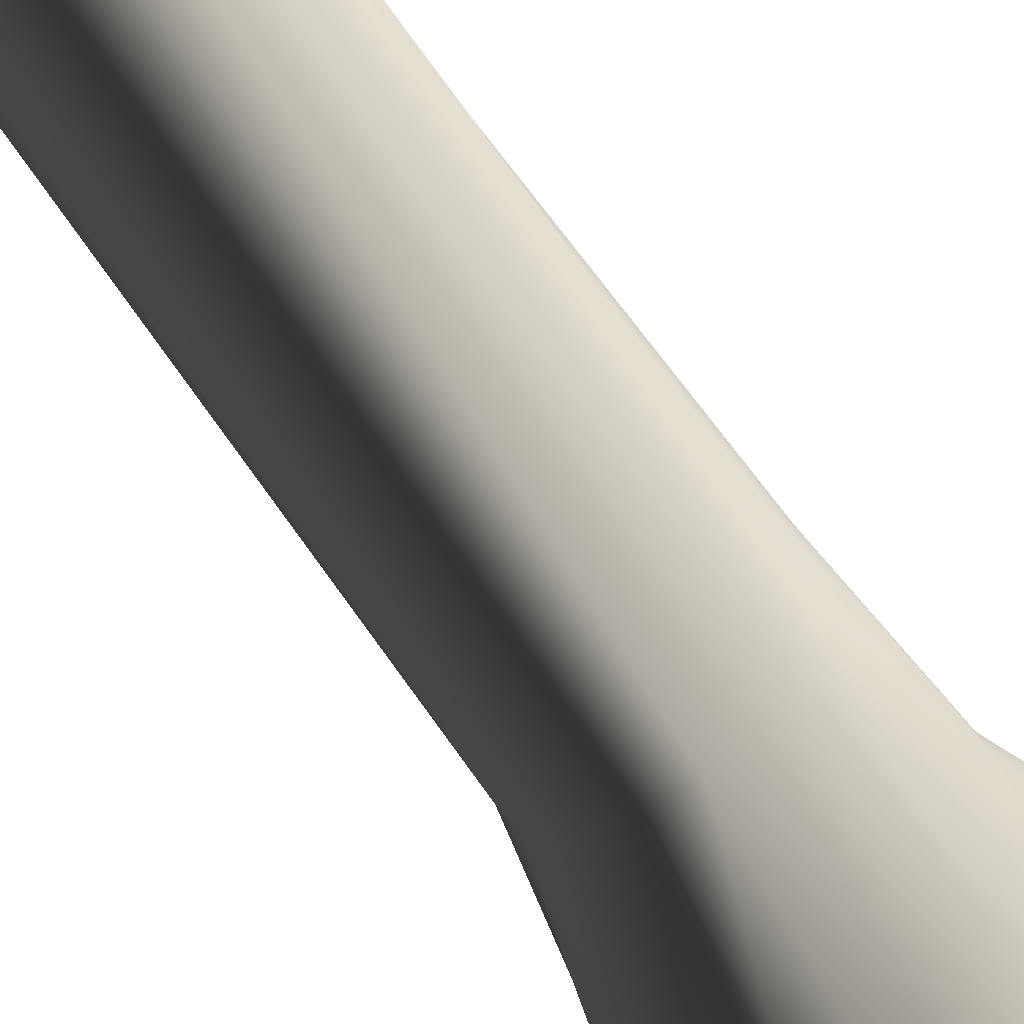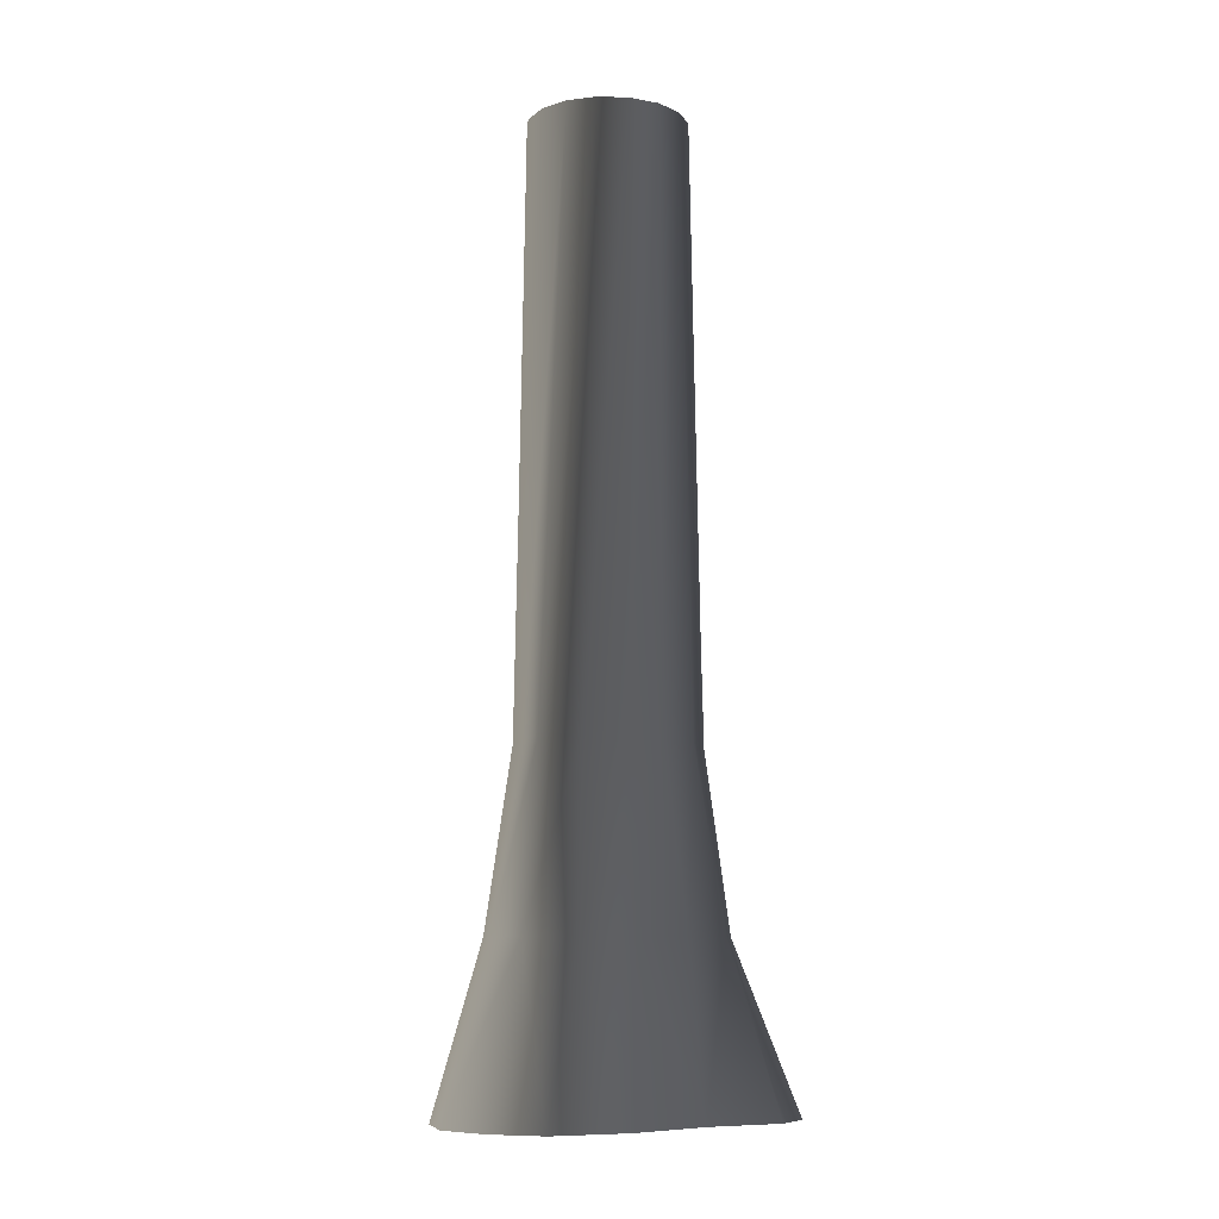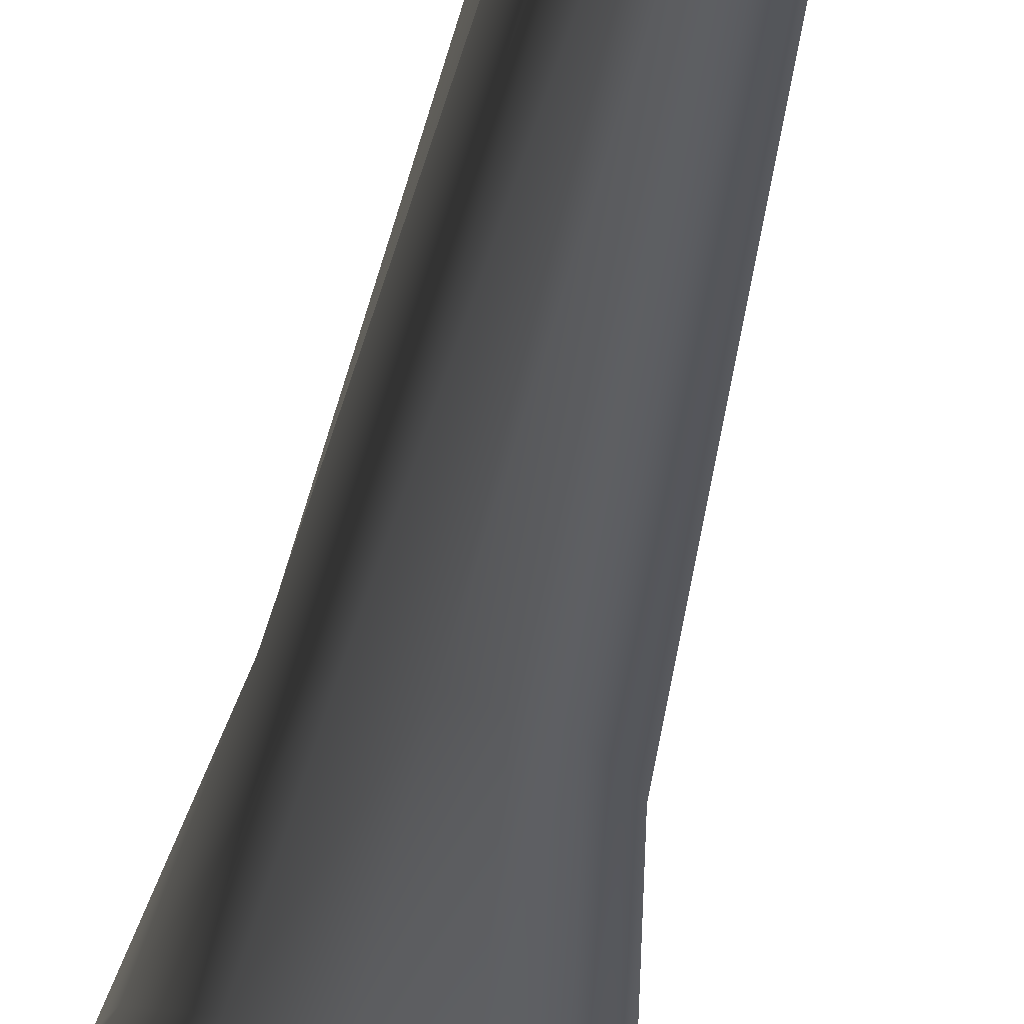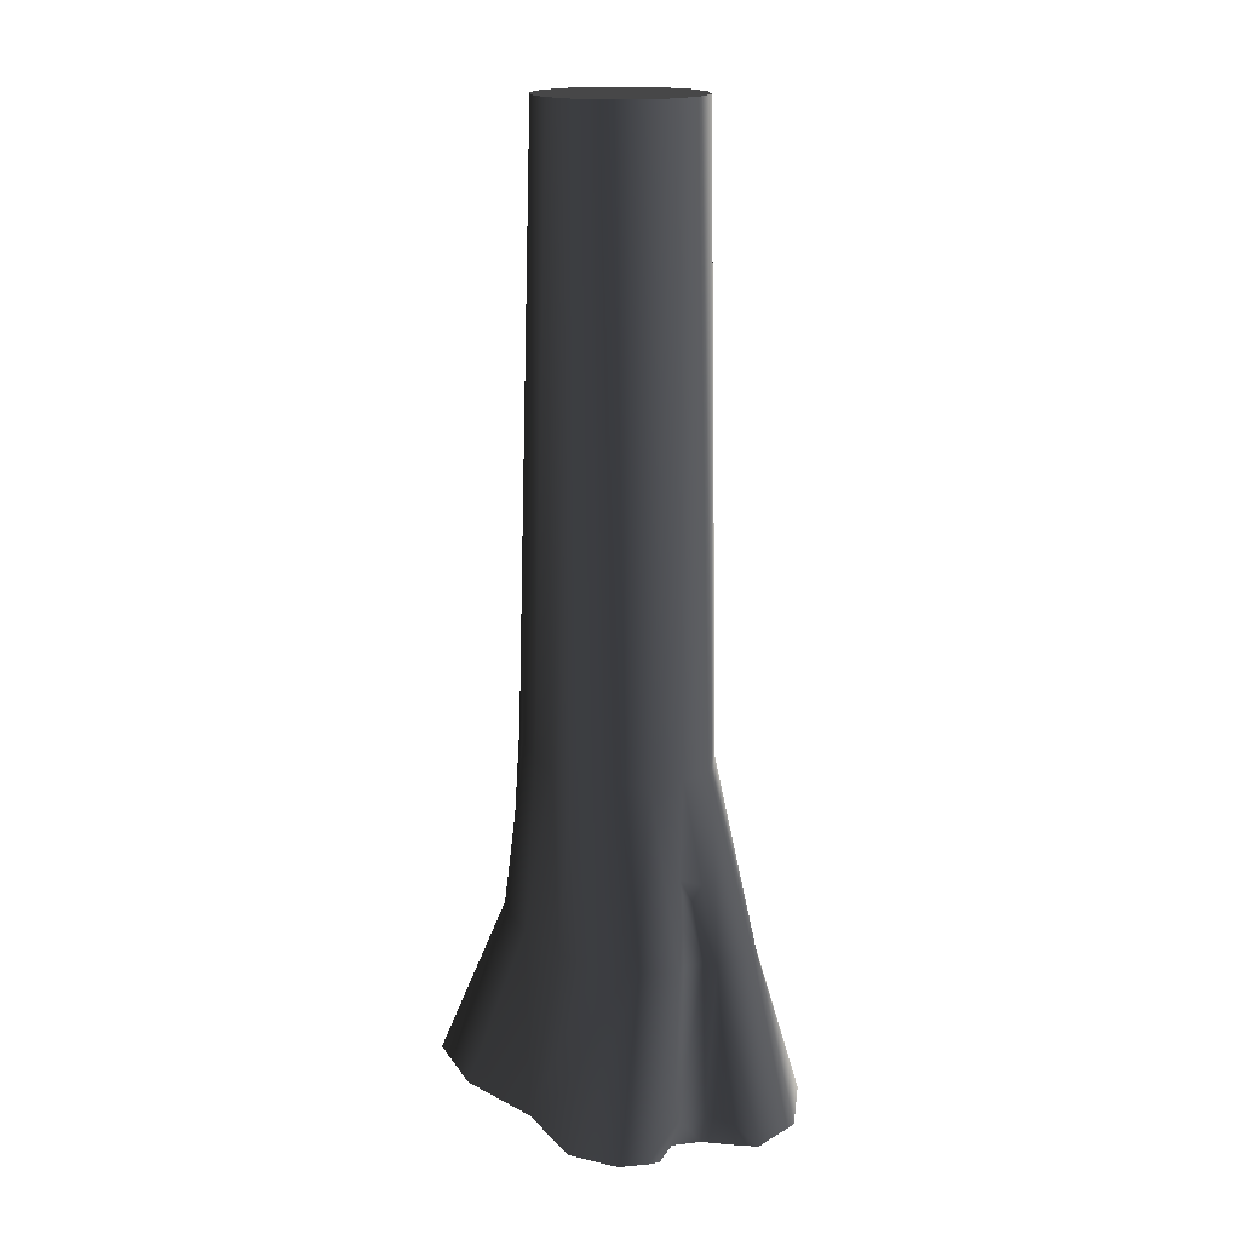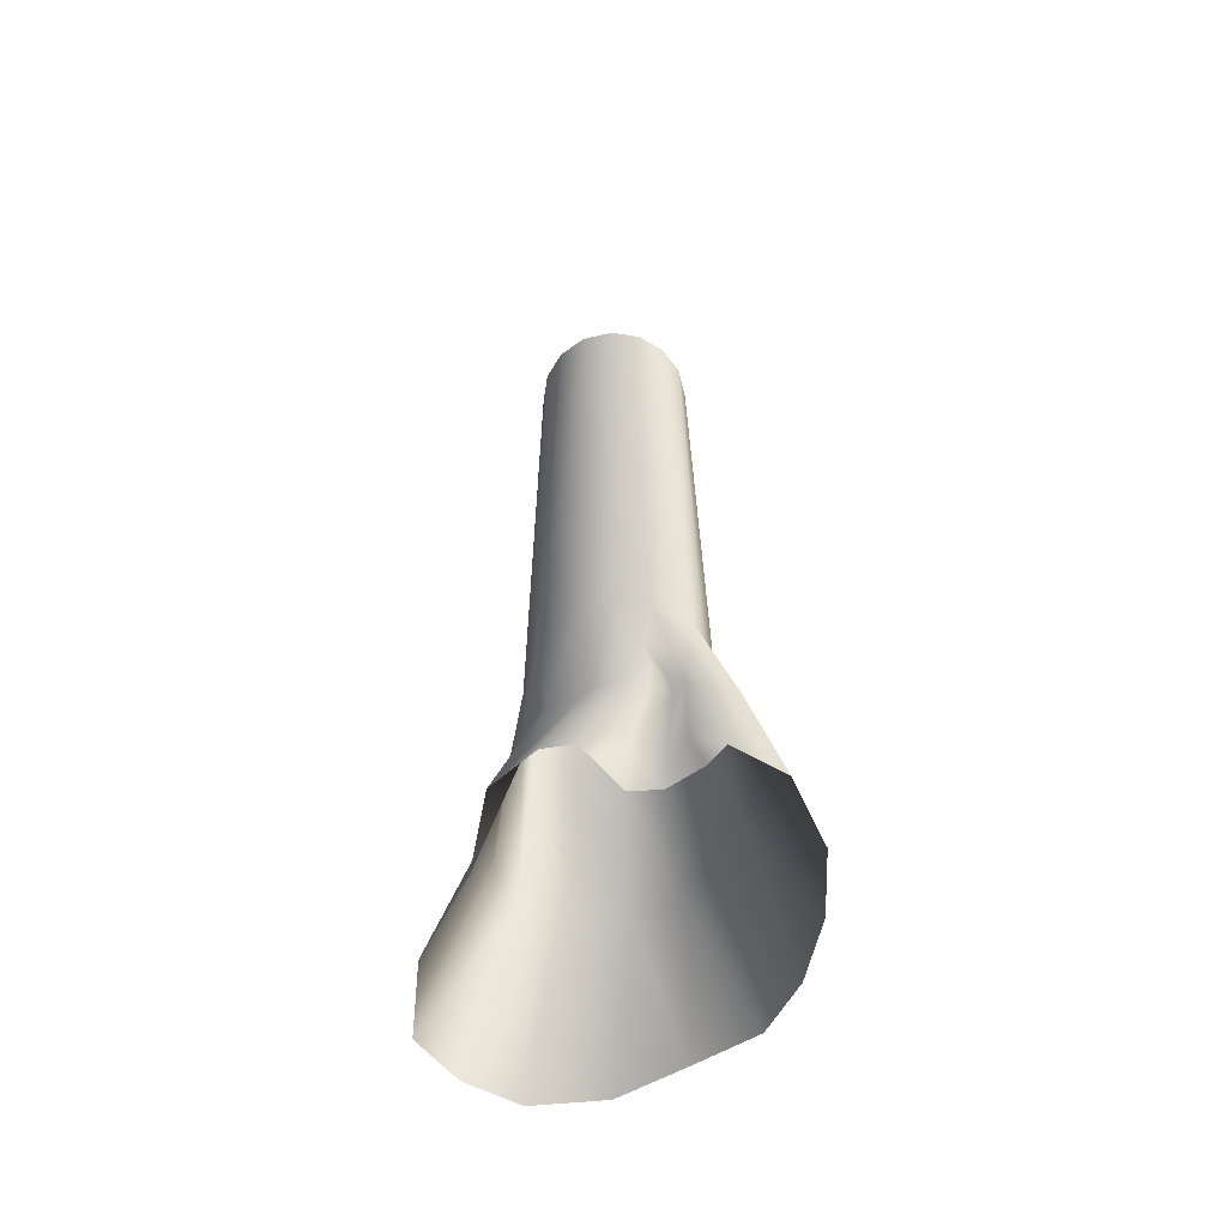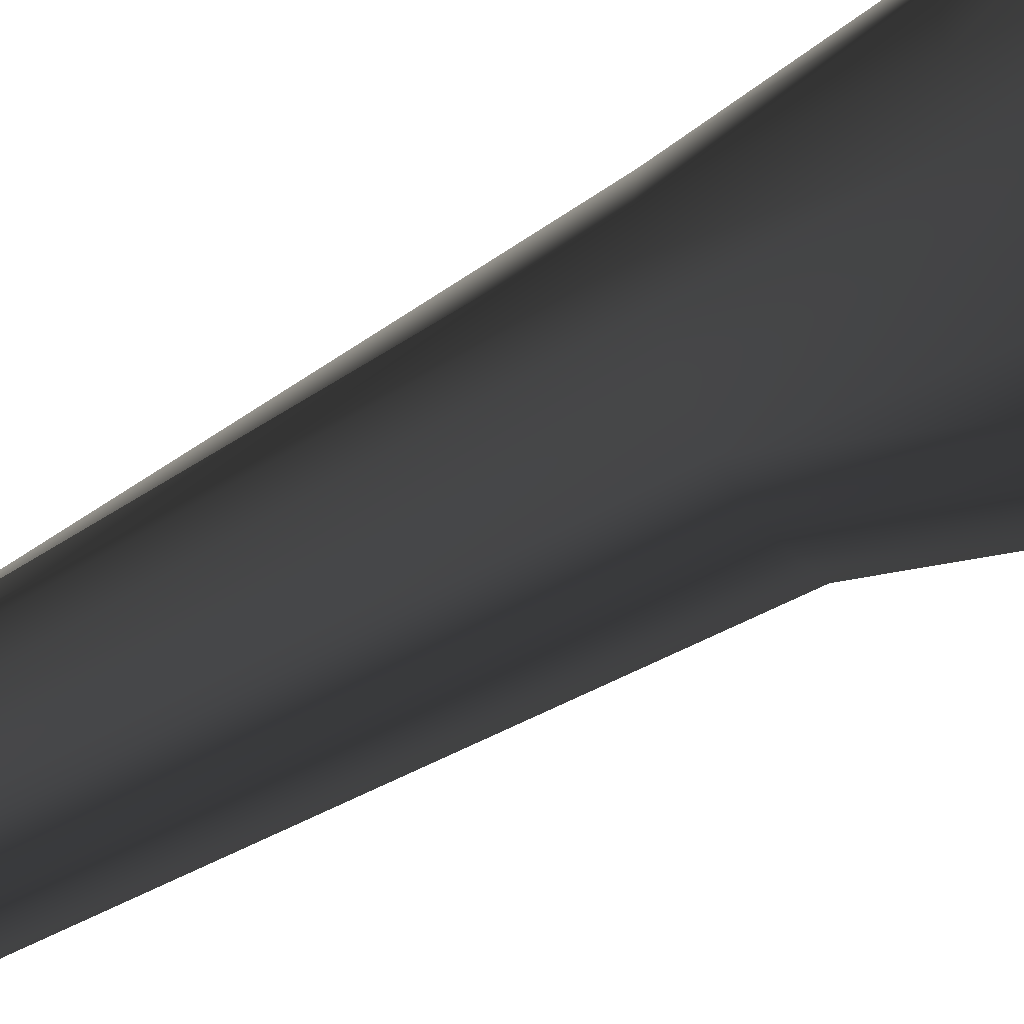
<metadata>
{"format":"obj","ext":"obj","renderer":"f3d","projection":"perspective","resolution":1024,"background":"white","views":[{"elev":-51.8,"azim":29.9,"up":"+Y"},{"elev":-8.9,"azim":164.3,"up":"+Z"},{"elev":65.1,"azim":-167.1,"up":"+Y"},{"elev":17.4,"azim":-105.0,"up":"+Z"},{"elev":-59.2,"azim":-87.7,"up":"+Z"},{"elev":-50.9,"azim":123.7,"up":"+Y"}]}
</metadata>
<code>
v 0.9068 0.2823 11.61
v 1.117 -0.08908 4.169
v 0.981 -0.09061 11.61
v 1.133 0.401 4.169
v 0.6956 0.5985 11.61
v 1.062 0.8694 4.169
v 0.3794 0.8097 11.61
v 0.5804 0.9334 4.169
v 0.006513 0.8839 11.61
v 0.04663 0.9075 4.169
v 1.02 -0.4717 4.169
v 0.9068 -0.4635 11.61
v 0.6863 -0.7226 4.169
v 0.6956 -0.7797 11.61
v 0.3624 -1.071 4.169
v 0.3794 -0.9909 11.61
v -0.02898 -1.196 4.169
v 0.006503 -1.065 11.61
v -0.4799 -1.089 4.169
v -0.3664 -0.9909 11.61
v -0.8776 -0.9308 4.169
v -0.6826 -0.7797 11.61
v -1.047 -0.5395 4.169
v -0.8938 -0.4635 11.61
v -1.171 -0.1195 4.169
v -0.968 -0.09061 11.61
v -1.049 0.2203 4.169
v -0.8938 0.2823 11.61
v -0.7846 0.677 4.169
v -0.6826 0.5985 11.61
v -0.3786 0.8112 4.169
v -0.3664 0.8097 11.61
v 0.04663 0.9075 4.169
v 0.006513 0.8839 11.61
v 0.003267 1.068 2.015
v -0.6741 0.822 2.015
v -1.2 0.541 2.015
v -1.411 0.07902 2.015
v -1.555 -0.3627 2.015
v -0.7313 1.201 -7.781e-07
v 0.2286 1.745 -4.267e-07
v -1.69 0.9758 -7.93e-07
v -2.094 0.4937 -8.248e-07
v -2.132 0.1539 0.007099
v -2.013 -0.1828 0.3781
v -1.981 -0.01881 -0.08107
v -1.877 -0.2881 0.3437
v -1.379 -0.4698 2.015
v -1.167 -0.5044 2.818
v -1.278 -0.4401 3.054
v -1.252 -0.716 2.936
v -1.459 -0.8417 2.015
v -1.321 -1.367 2.015
v -0.8003 -1.474 2.015
v -0.2324 -1.535 2.015
v 0.2744 -1.381 2.015
v 0.6665 -1.103 2.015
v 1.187 -0.7635 2.015
v 1.414 -0.2057 2.015
v 1.464 0.3789 2.015
v 1.258 0.9601 2.015
v 0.6792 1.171 2.015
v 0.003267 1.068 2.015
v 2.045 0.007244 -8.569e-07
v 2.096 0.8687 -8.001e-07
v 1.742 1.477 -7.599e-07
v 1.193 1.885 -7.33e-07
v 0.2286 1.745 -4.267e-07
v 1.638 -0.7614 -9.076e-07
v 1.251 -1.463 -6.383e-07
v 0.643 -1.831 -6.626e-07
v -0.1164 -2.036 -9.917e-07
v -0.9124 -2.049 -9.926e-07
v -1.715 -1.722 -6.554e-07
v -2.08 -1.167 -6.188e-07
v -1.954 -0.8312 0.3137
v -1.904 -0.9788 -0.05623
v -1.744 -0.6309 0.2835
v -1.327 -0.7122 2.015
v -1.144 -0.63 2.697
v -1.679 -0.6021 -0.08107
v -1.67 -0.2553 -0.08107
v 0.6956 -0.7797 11.61
v 0.981 -0.09061 11.61
v 0.9068 -0.4635 11.61
v 0.006503 -1.065 11.61
v -0.968 -0.09061 11.61
v 0.006513 0.8839 11.61
v 0.6956 0.5985 11.61
v 0.9068 0.2823 11.61
v 0.3794 0.8097 11.61
v -0.6826 0.5985 11.61
v -0.3664 0.8097 11.61
v -0.8938 0.2823 11.61
v -0.6826 -0.7797 11.61
v -0.8938 -0.4635 11.61
v -0.3664 -0.9909 11.61
v 0.3794 -0.9909 11.61
g P_DF_Tree_05_(34)_501_91
f 1 3 2
f 2 4 1
f 5 1 4
f 4 6 5
f 7 5 6
f 6 8 7
f 9 7 8
f 8 10 9
f 11 2 3
f 3 12 11
f 13 11 12
f 12 14 13
f 15 13 14
f 14 16 15
f 17 15 16
f 16 18 17
f 19 17 18
f 18 20 19
f 21 19 20
f 20 22 21
f 23 21 22
f 22 24 23
f 25 23 24
f 24 26 25
f 27 25 26
f 26 28 27
f 29 27 28
f 28 30 29
f 31 29 30
f 30 32 31
f 33 31 32
f 32 34 33
f 31 33 35
f 35 36 31
f 29 31 36
f 36 37 29
f 27 29 37
f 37 38 27
f 25 27 38
f 38 39 25
f 40 36 35
f 37 36 40
f 35 41 40
f 40 42 37
f 38 37 42
f 42 43 38
f 44 39 38
f 38 43 44
f 44 45 39
f 44 46 45
f 45 46 47
f 45 47 48
f 48 39 45
f 39 48 49
f 49 50 39
f 25 39 50
f 23 25 50
f 50 51 23
f 21 23 51
f 21 51 52
f 21 52 53
f 19 21 53
f 53 54 19
f 17 19 54
f 54 55 17
f 15 17 55
f 55 56 15
f 13 15 56
f 56 57 13
f 11 13 57
f 57 58 11
f 2 11 58
f 58 59 2
f 4 2 59
f 59 60 4
f 6 4 60
f 60 61 6
f 8 6 61
f 61 62 8
f 10 8 62
f 62 63 10
f 60 59 64
f 64 65 60
f 61 60 65
f 65 66 61
f 61 66 67
f 67 62 61
f 62 67 68
f 68 63 62
f 69 64 59
f 59 58 69
f 70 69 58
f 58 57 70
f 71 70 57
f 57 56 71
f 72 71 56
f 56 55 72
f 73 72 55
f 55 54 73
f 73 54 53
f 53 74 73
f 75 74 53
f 53 52 75
f 75 52 76
f 77 75 76
f 78 76 52
f 52 79 78
f 80 79 52
f 52 51 80
f 80 51 50
f 50 49 80
f 79 80 49
f 49 48 79
f 47 78 79
f 79 48 47
f 81 78 47
f 76 78 81
f 81 77 76
f 47 82 81
f 47 46 82
f 83 85 84
f 83 84 86
f 84 87 86
f 84 88 87
f 84 89 88
f 84 90 89
f 89 91 88
f 88 92 87
f 88 93 92
f 92 94 87
f 87 95 86
f 87 96 95
f 95 97 86
f 83 86 98

</code>
